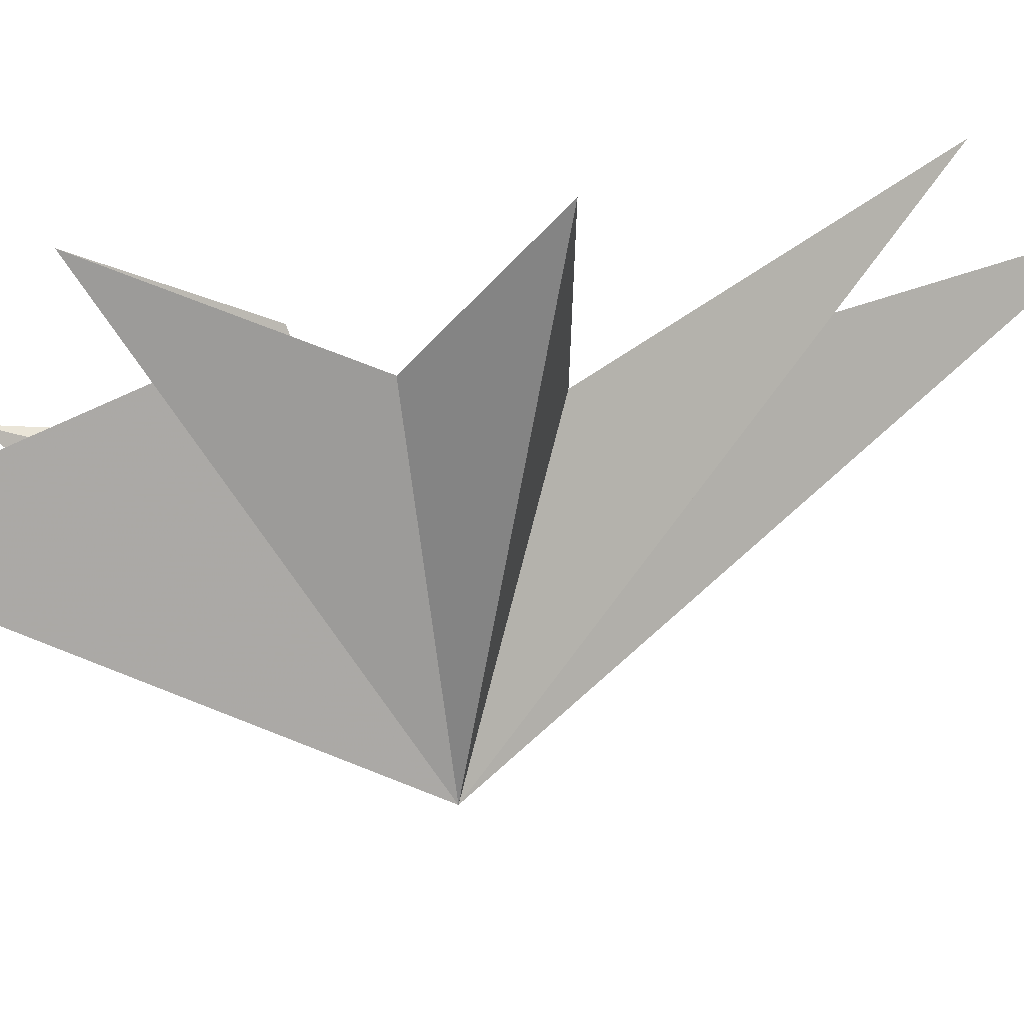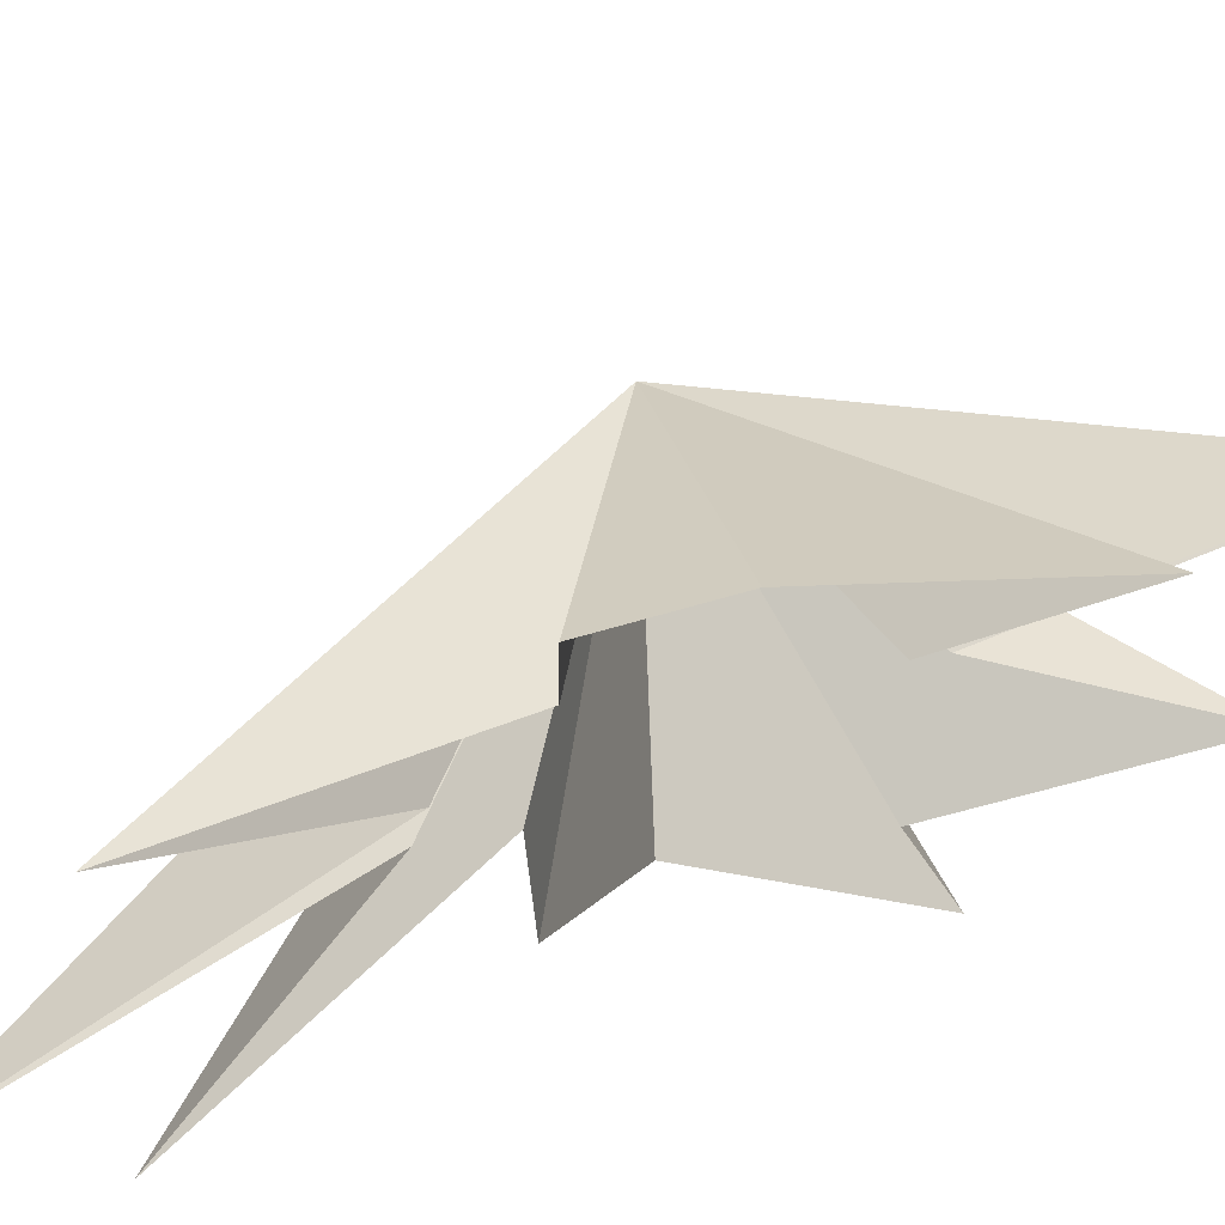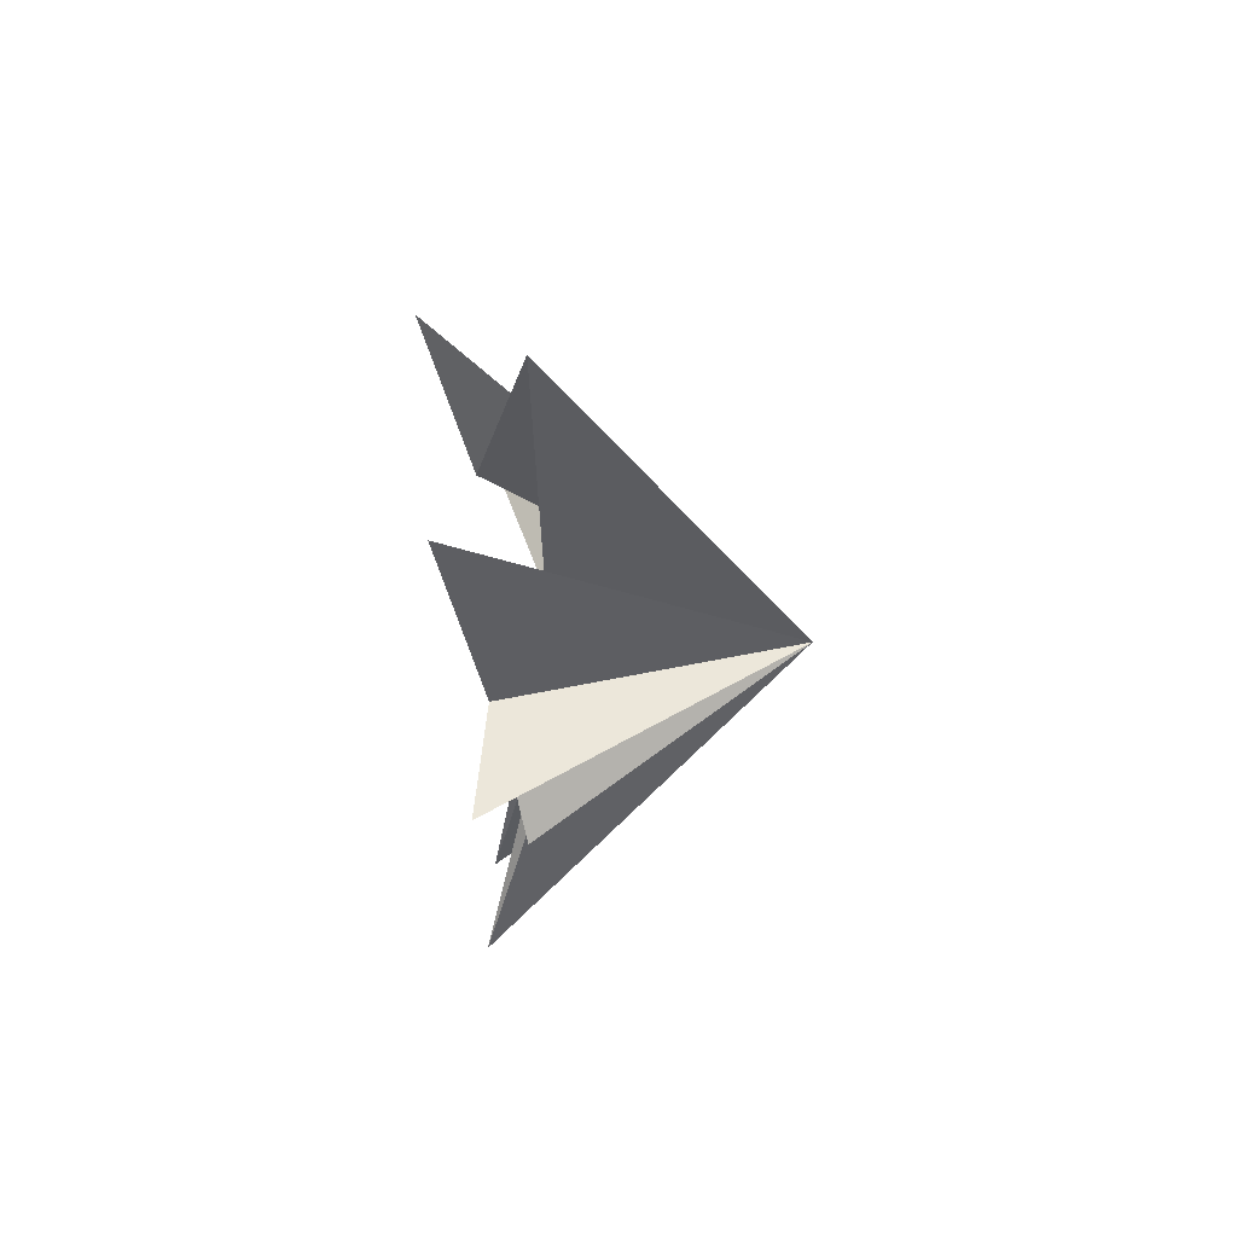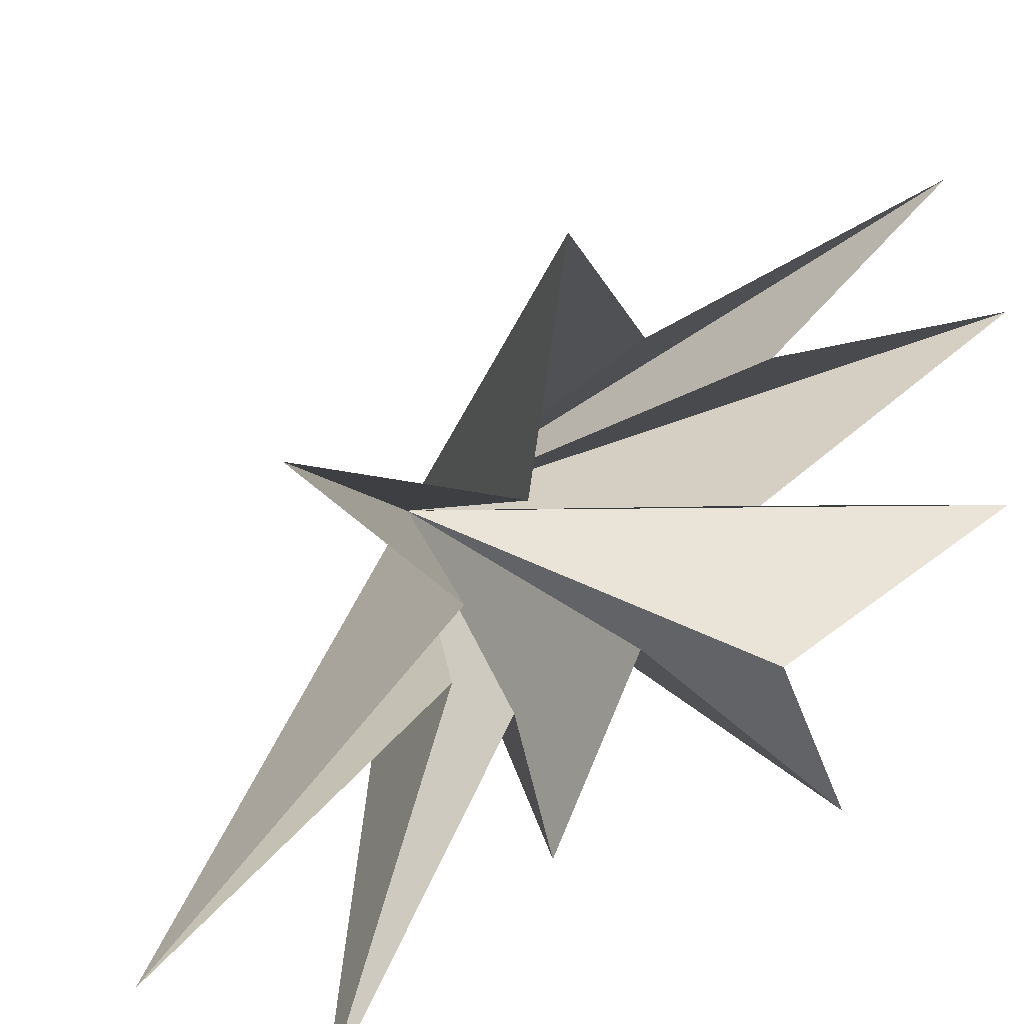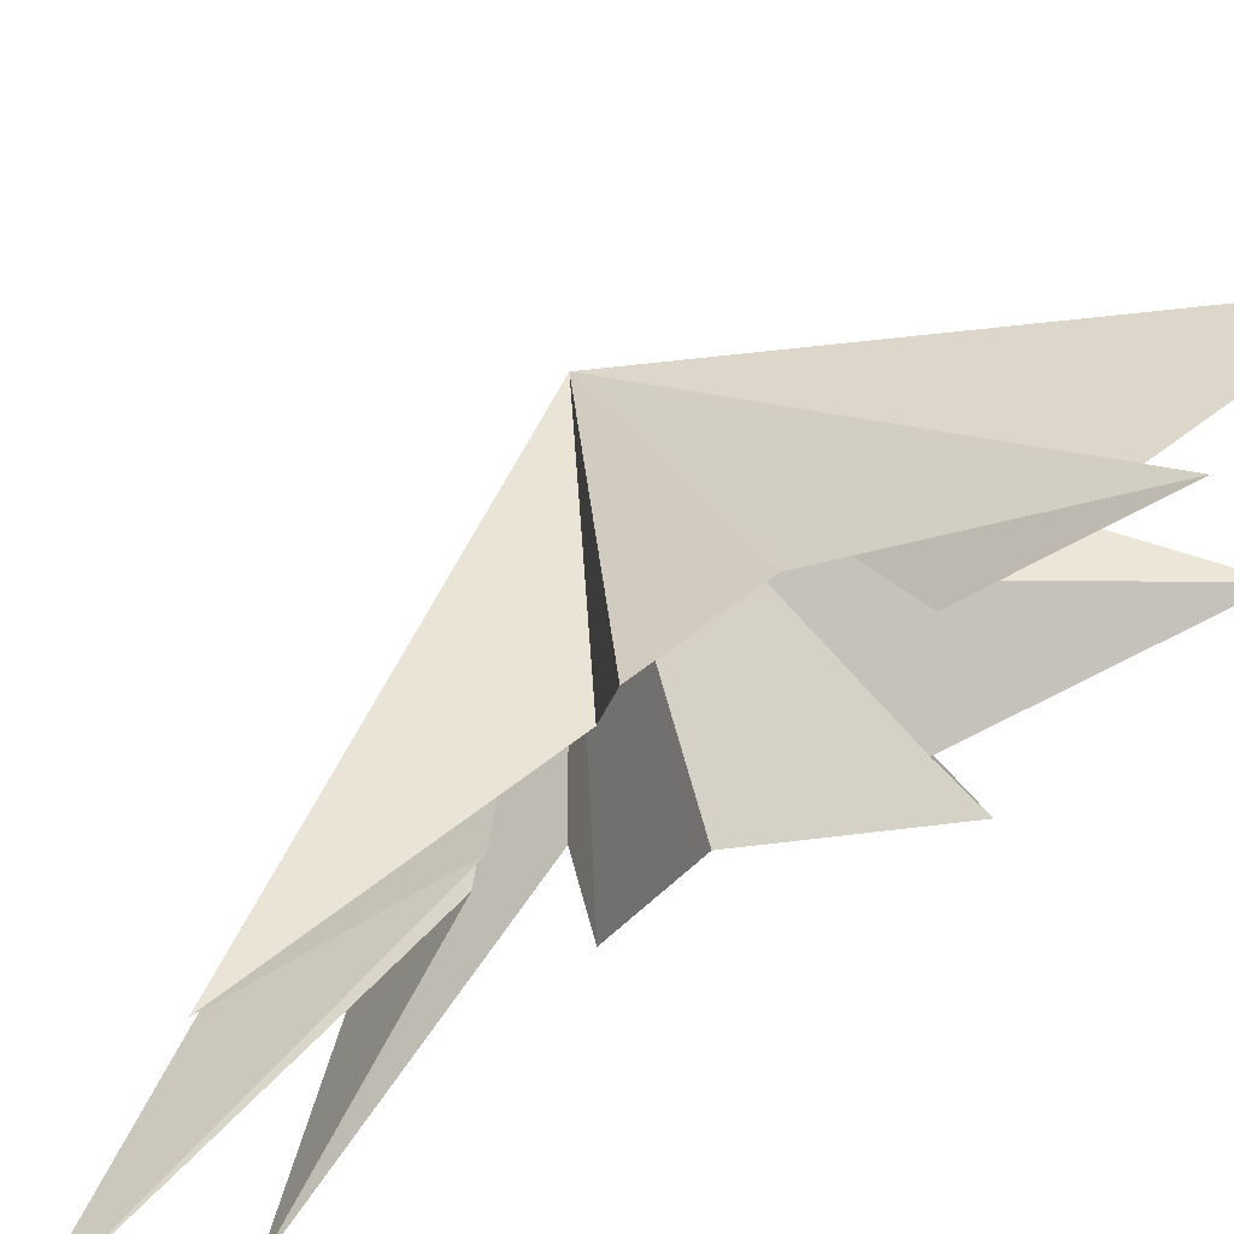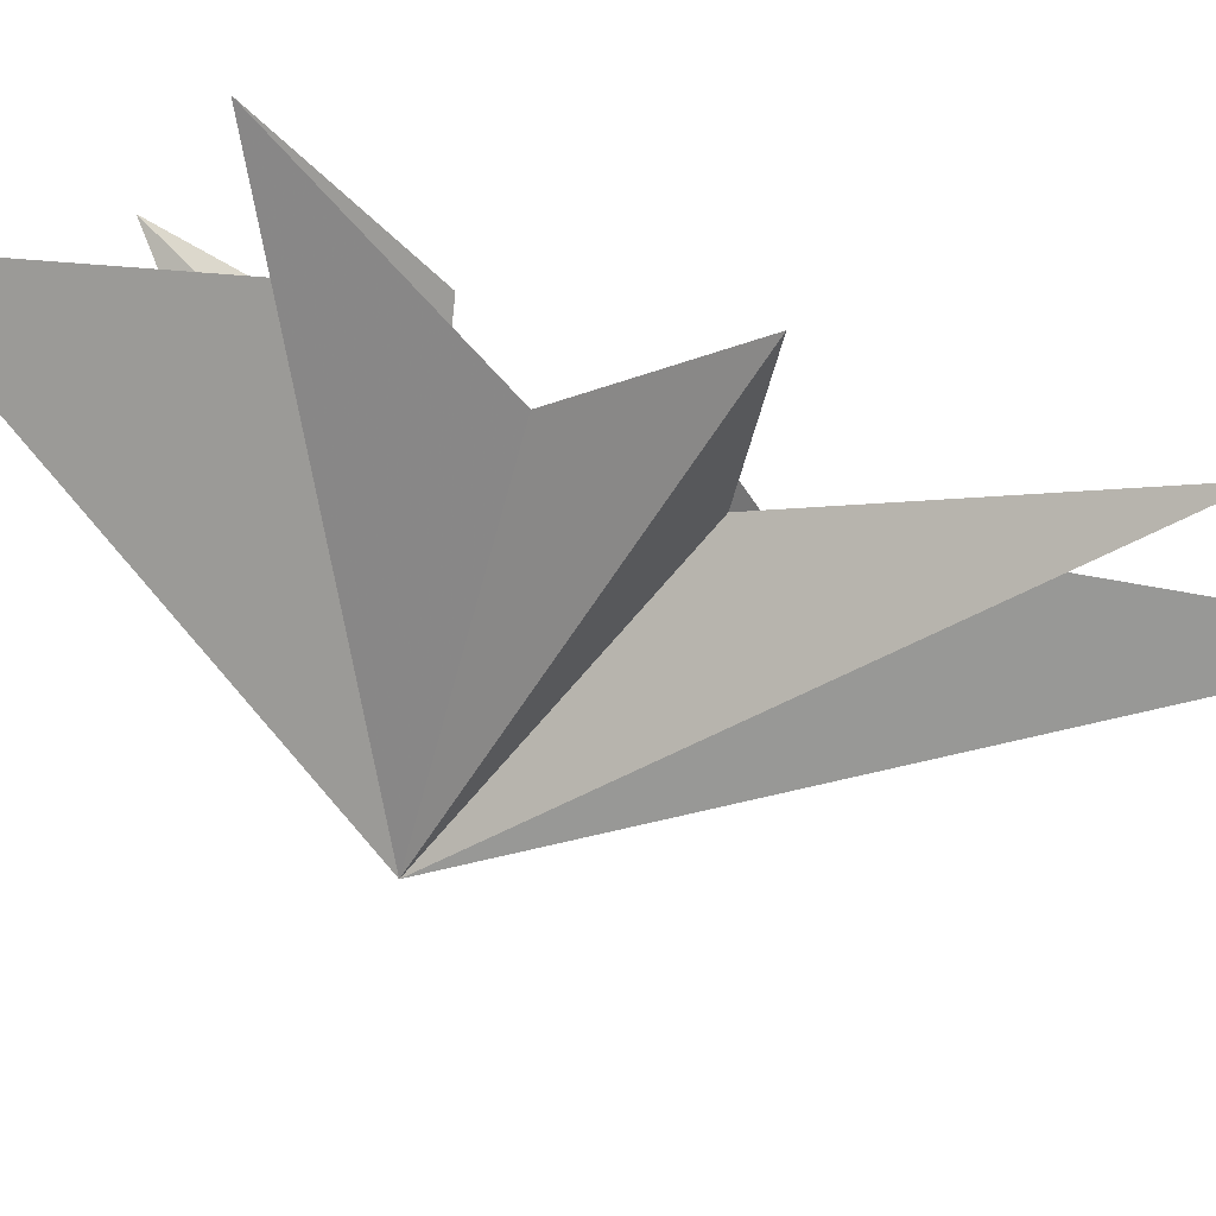
<metadata>
{"format":"obj","ext":"obj","renderer":"f3d","projection":"perspective","resolution":1024,"background":"white","views":[{"elev":69.4,"azim":78.3,"up":"+Y"},{"elev":67.4,"azim":-108.6,"up":"+Y"},{"elev":65.7,"azim":-8.1,"up":"+Z"},{"elev":26.1,"azim":-137.5,"up":"+Y"},{"elev":70.8,"azim":-121.8,"up":"+Y"},{"elev":74.7,"azim":107.7,"up":"+Y"}]}
</metadata>
<code>
v 0.4361 0.2622 -5.036
v -1.103 -1.534 -12.48
v 0.4176 -0.8378 -5.308
v -1.48 -4.419 -9.765
v 0.5876 -1.997 -3.856
v -0.2682 -4.012 -3.973
v -0.6307 -1.04 -2.543
v -1.273 -5.297 1.609
v -0.6851 -2.641 0.7418
v -1.369 -1.402 5.464
v 0.6709 -0.7632 1.779
v 0.7149 0.4433 8.208
v -0.3617 2.362 0.5965
v -1.142 4.485 3.49
v 0.891 2.736 -0.7648
v 0.8881 1.051 -3.241
v -0.4243 4.108 -9.12
v -0.03819 5.365 -3.491
v 5.898 -1.73 -0.5683
f 19 10 9
f 11 10 19
f 19 12 11
f 19 9 8
f 19 8 7
f 6 19 7
f 5 19 6
f 19 14 13
f 14 19 15
f 19 13 12
f 19 5 4
f 19 4 3
f 19 3 2
f 19 2 1
f 19 1 17
f 19 17 16
f 19 16 18
f 19 18 15

</code>
